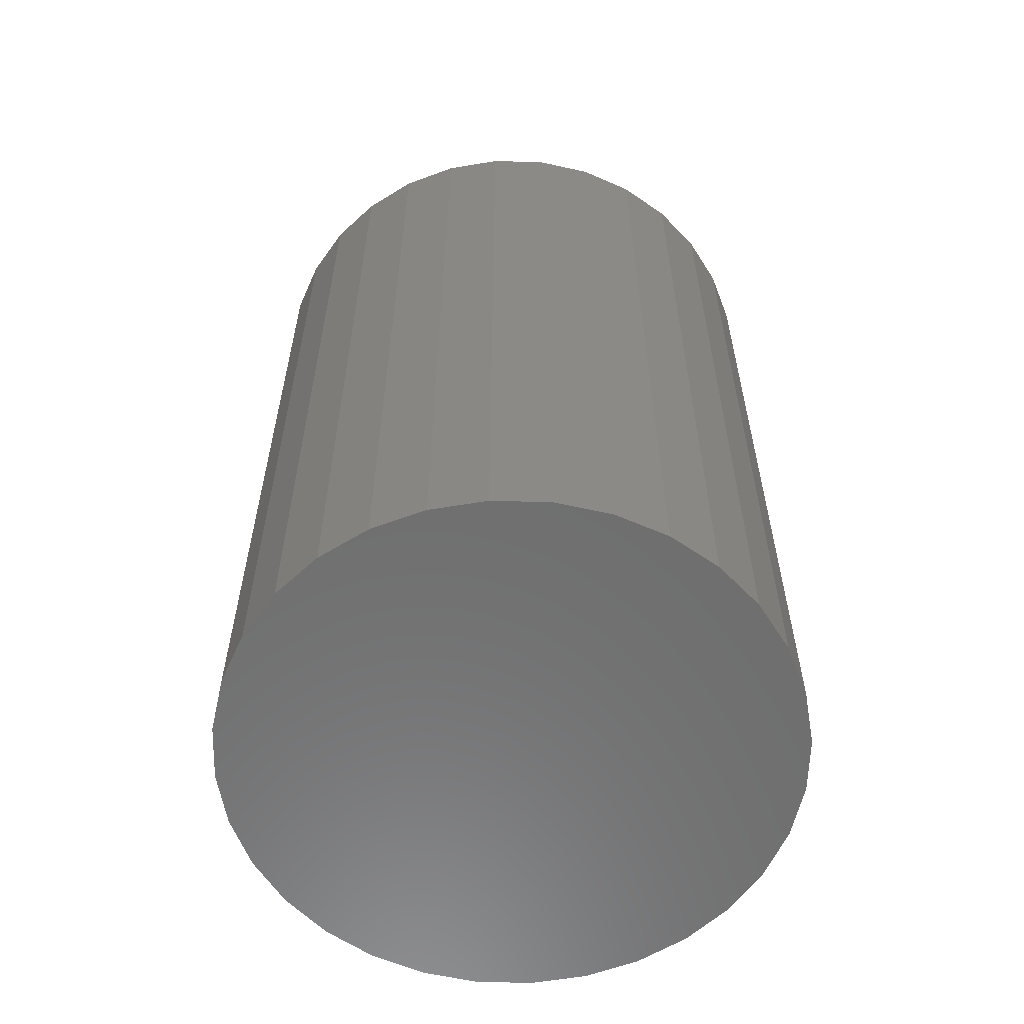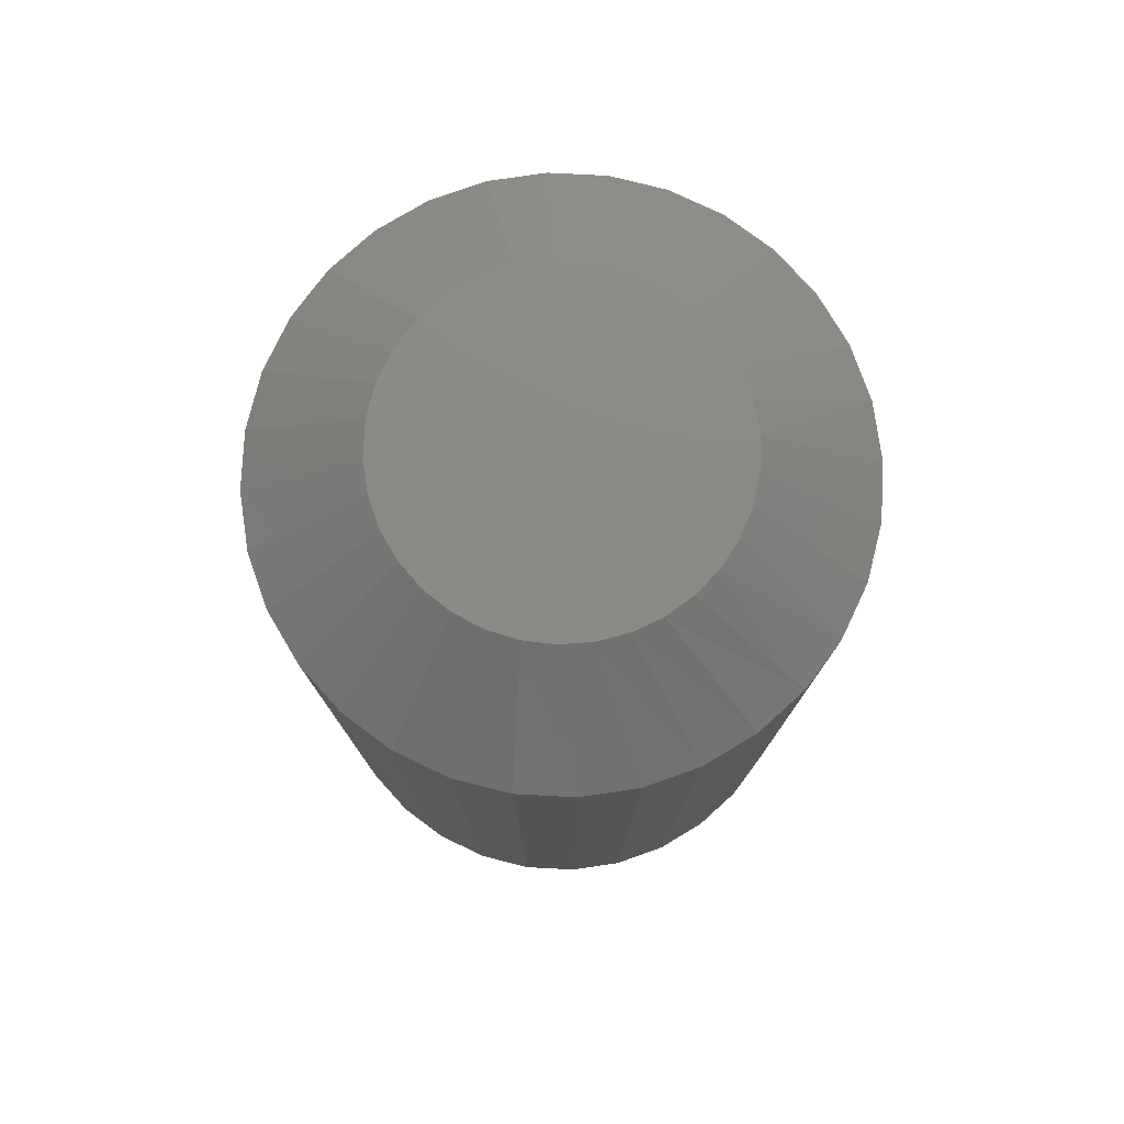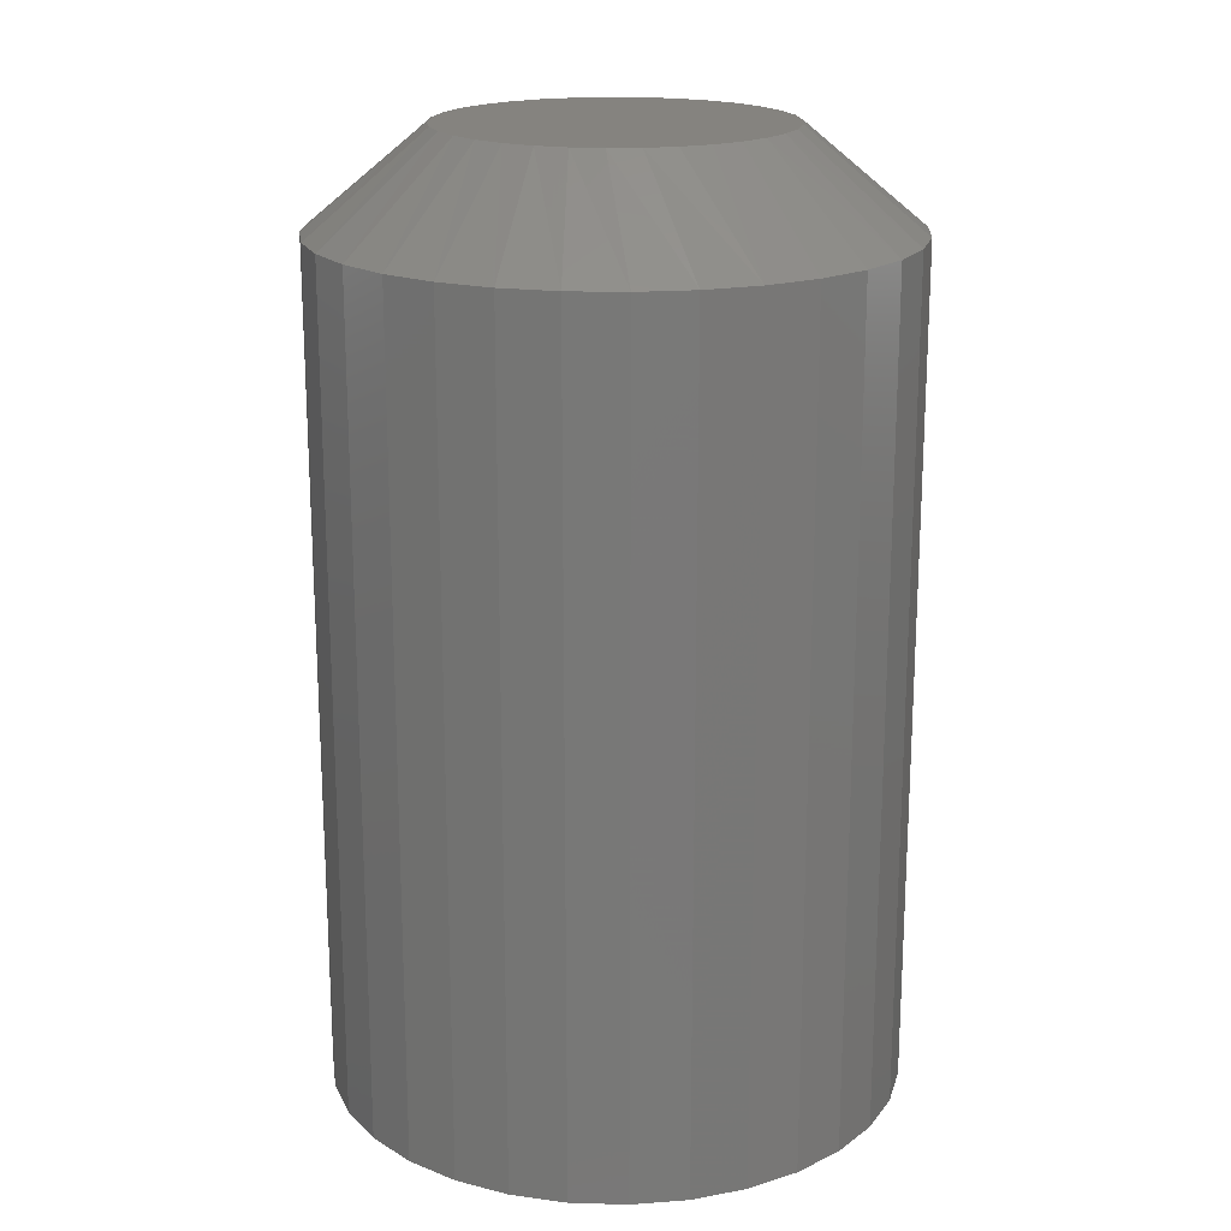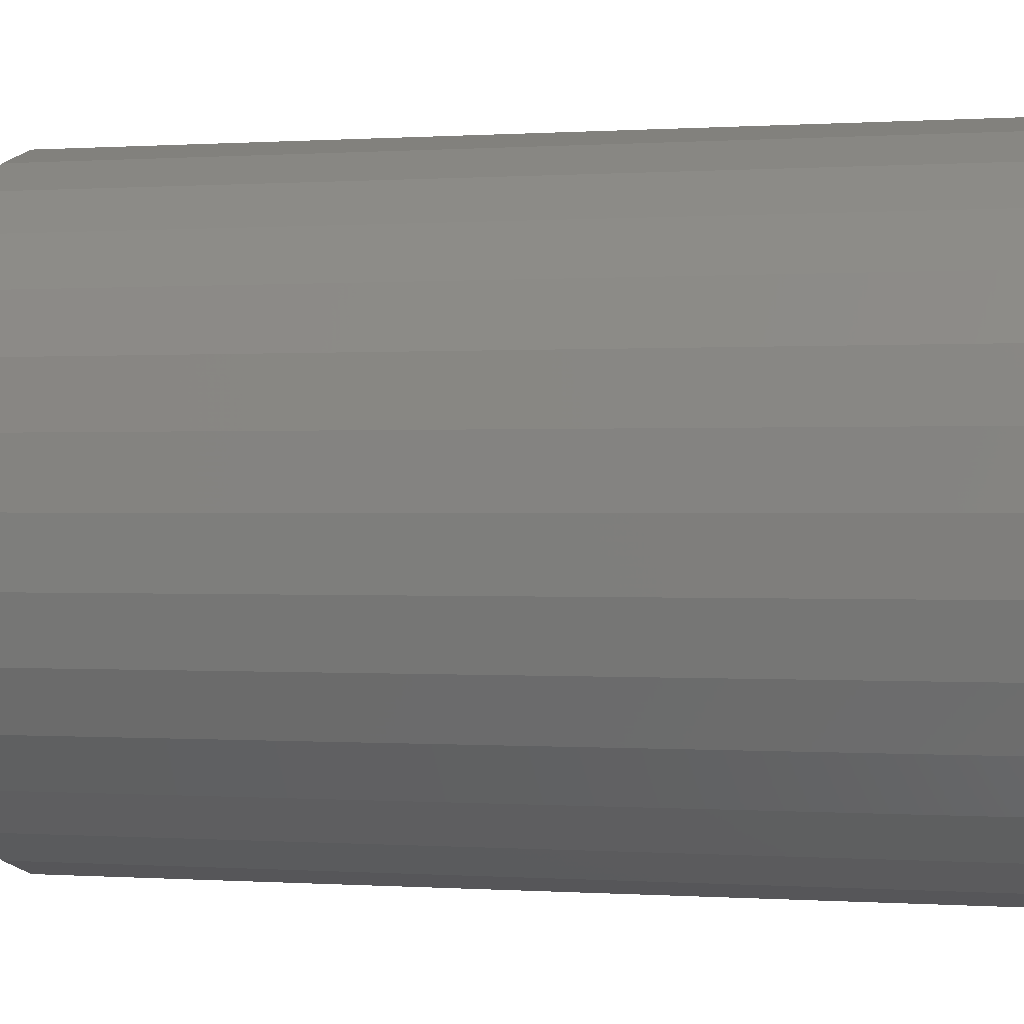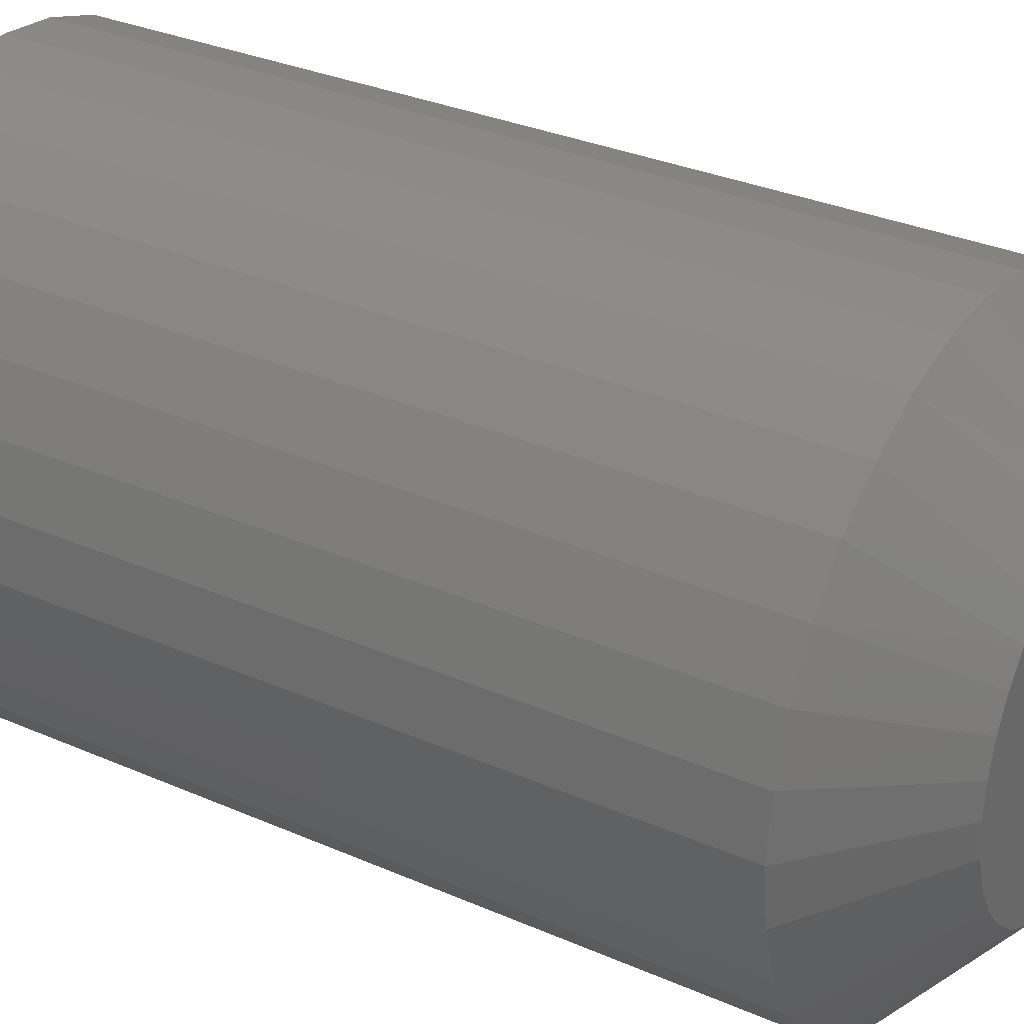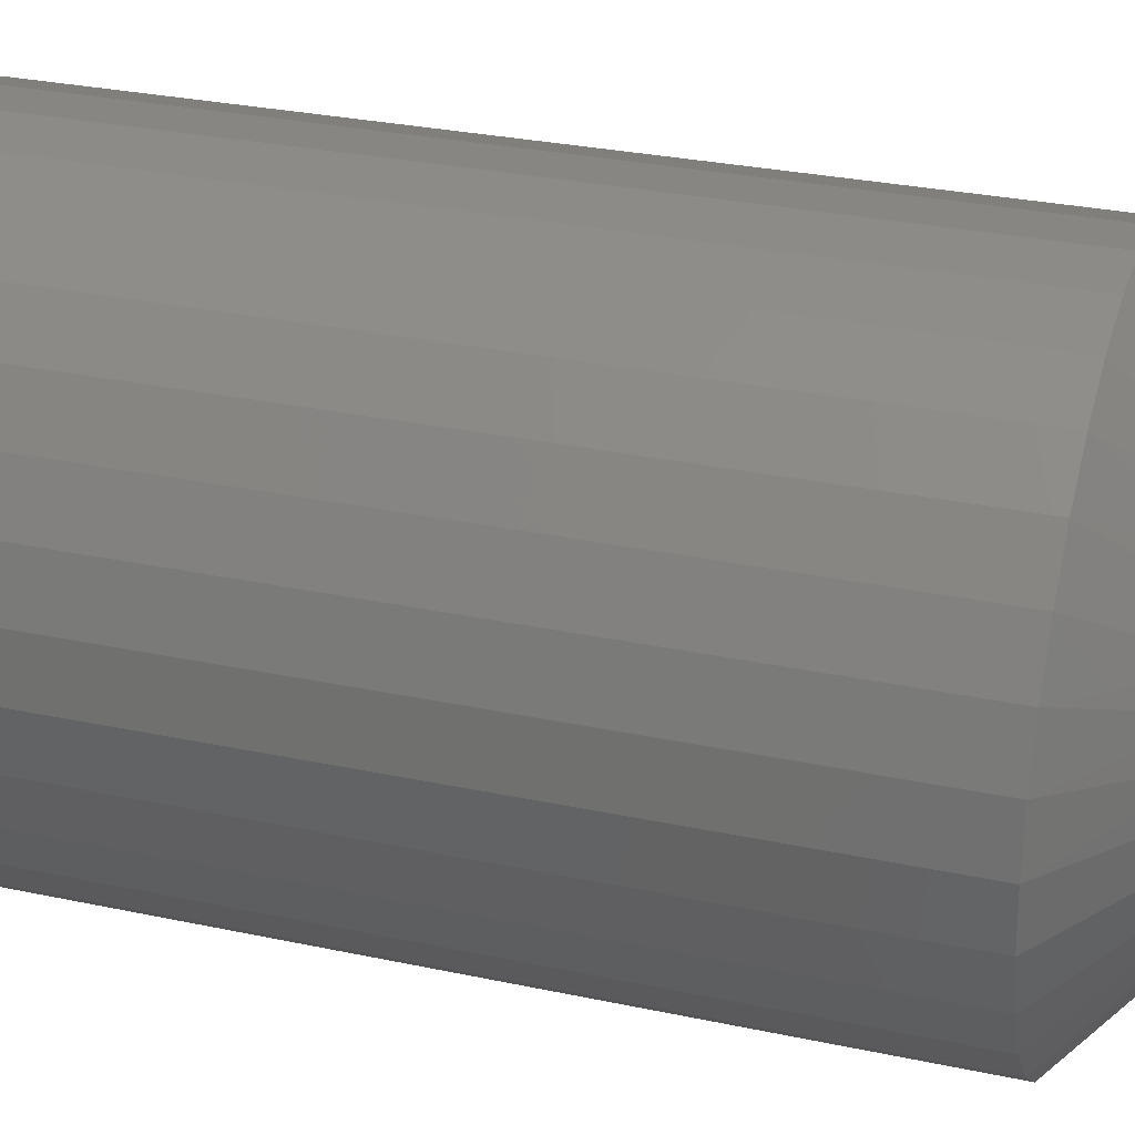
<metadata>
{"format":"stl","ext":"stl","renderer":"f3d","projection":"perspective","resolution":1024,"background":"white","views":[{"elev":-59.7,"azim":-108.4,"up":"+Z"},{"elev":78.1,"azim":154.8,"up":"+Z"},{"elev":18.8,"azim":177.5,"up":"+Z"},{"elev":0.1,"azim":105.4,"up":"+Y"},{"elev":31.1,"azim":-57.9,"up":"+Y"},{"elev":29.0,"azim":-72.3,"up":"+Y"}]}
</metadata>
<code>
# stl→obj: 97 verts, 190 faces
v 0.01486 0.1346 0.75
v -0.01009 0.1346 0.75
v -0.03461 0.13 0.75
v 0.03938 0.13 0.75
v -0.05788 0.121 0.75
v 0.06265 0.121 0.75
v 0.05412 -0.1249 0.75
v -0.02399 -0.1326 0.75
v 0.02876 -0.1326 0.75
v 0.002385 -0.1352 0.75
v 0.08386 0.1079 0.75
v -0.07909 0.1079 0.75
v 0.1023 0.09108 0.75
v -0.09753 0.09108 0.75
v 0.1173 0.07117 0.75
v -0.1126 0.07117 0.75
v 0.1285 0.04884 0.75
v -0.1237 0.04884 0.75
v 0.1353 0.02484 0.75
v -0.1305 0.02484 0.75
v 0.1376 -3.987e-17 0.75
v -0.1328 -5.717e-07 0.75
v 0.135 -0.02638 0.75
v -0.1302 -0.02638 0.75
v 0.1273 -0.05174 0.75
v -0.1225 -0.05174 0.75
v 0.1148 -0.07511 0.75
v -0.11 -0.07511 0.75
v 0.09798 -0.0956 0.75
v -0.09321 -0.0956 0.75
v 0.0775 -0.1124 0.75
v -0.07273 -0.1124 0.75
v -0.04935 -0.1249 0.75
v 0.2313 0 0
v 0.2313 -5.607e-17 0.6719
v 0.2269 -0.04467 0
v 0.2269 -0.04467 0.6719
v 0.2139 -0.08761 0
v 0.2139 -0.08761 0.6719
v 0.1927 -0.1272 0
v 0.1927 -0.1272 0.6719
v 0.1643 -0.1619 0
v 0.1643 -0.1619 0.6719
v 0.1296 -0.1904 0
v 0.1296 -0.1904 0.6719
v 0.09 -0.2115 0
v 0.09 -0.2115 0.6719
v 0.04705 -0.2245 0
v 0.04705 -0.2245 0.6719
v 0.002385 -0.2289 0
v 0.002385 -0.2289 0.6719
v -0.04228 -0.2245 0
v -0.04228 -0.2245 0.6719
v -0.08523 -0.2115 0
v -0.08523 -0.2115 0.6719
v -0.1248 -0.1904 0
v -0.1248 -0.1904 0.6719
v -0.1595 -0.1619 0
v -0.1595 -0.1619 0.6719
v -0.188 -0.1272 0
v -0.188 -0.1272 0.6719
v -0.2091 -0.08761 0
v -0.2091 -0.08761 0.6719
v -0.2222 -0.04467 0
v -0.2222 -0.04467 0.6719
v -0.2266 2.804e-17 0
v -0.2266 2.804e-17 0.6719
v -0.2222 0.04467 0
v -0.2222 0.04467 0.6719
v -0.2091 0.08761 0
v -0.2091 0.08761 0.6719
v -0.188 0.1272 0
v -0.188 0.1272 0.6719
v -0.1595 0.1619 0
v -0.1595 0.1619 0.6719
v -0.1248 0.1904 0
v -0.1248 0.1904 0.6719
v -0.08523 0.2115 0
v -0.08523 0.2115 0.6719
v -0.04228 0.2245 0
v -0.04228 0.2245 0.6719
v 0.002385 0.2289 0
v 0.002385 0.2289 0.6719
v 0.04705 0.2245 0
v 0.04705 0.2245 0.6719
v 0.09 0.2115 0
v 0.09 0.2115 0.6719
v 0.1296 0.1904 0
v 0.1296 0.1904 0.6719
v 0.1643 0.1619 0
v 0.1643 0.1619 0.6719
v 0.1927 0.1272 0
v 0.1927 0.1272 0.6719
v 0.2139 0.08761 0
v 0.2139 0.08761 0.6719
v 0.2269 0.04467 0
v 0.2269 0.04467 0.6719
f 1 2 3
f 1 3 4
f 4 3 5
f 4 5 6
f 7 8 9
f 9 8 10
f 6 5 11
f 11 5 12
f 11 12 13
f 13 12 14
f 13 14 15
f 15 14 16
f 15 16 17
f 17 16 18
f 17 18 19
f 19 18 20
f 19 20 21
f 21 20 22
f 21 22 23
f 23 22 24
f 23 24 25
f 25 24 26
f 25 26 27
f 27 26 28
f 27 28 29
f 29 28 30
f 29 30 31
f 31 30 32
f 31 32 7
f 7 32 33
f 7 33 8
f 34 35 36
f 36 35 37
f 36 37 38
f 38 37 39
f 38 39 40
f 40 39 41
f 40 41 42
f 42 41 43
f 42 43 44
f 44 43 45
f 44 45 46
f 46 45 47
f 46 47 48
f 48 47 49
f 48 49 50
f 50 49 51
f 50 51 52
f 52 51 53
f 52 53 54
f 54 53 55
f 54 55 56
f 56 55 57
f 56 57 58
f 58 57 59
f 58 59 60
f 60 59 61
f 60 61 62
f 62 61 63
f 62 63 64
f 64 63 65
f 64 65 66
f 66 65 67
f 66 67 68
f 68 67 69
f 68 69 70
f 70 69 71
f 70 71 72
f 72 71 73
f 72 73 74
f 74 73 75
f 74 75 76
f 76 75 77
f 76 77 78
f 78 77 79
f 78 79 80
f 80 79 81
f 80 81 82
f 82 81 83
f 82 83 84
f 84 83 85
f 84 85 86
f 86 85 87
f 86 87 88
f 88 87 89
f 88 89 90
f 90 89 91
f 90 91 92
f 92 91 93
f 92 93 94
f 94 93 95
f 94 95 96
f 96 95 97
f 96 97 34
f 34 97 35
f 49 47 9
f 39 27 41
f 41 27 29
f 41 29 43
f 27 39 25
f 25 39 37
f 25 37 23
f 23 37 35
f 23 35 21
f 26 61 28
f 28 61 59
f 28 59 30
f 61 26 63
f 63 26 24
f 63 24 65
f 65 24 22
f 65 22 67
f 53 33 55
f 55 33 32
f 55 32 57
f 57 32 30
f 57 30 59
f 33 53 8
f 8 53 51
f 8 51 10
f 10 51 49
f 10 49 9
f 9 47 7
f 7 47 45
f 7 45 31
f 31 45 43
f 31 43 29
f 3 79 5
f 5 79 77
f 5 77 12
f 12 77 75
f 12 75 14
f 14 75 73
f 14 73 16
f 16 73 71
f 16 71 18
f 18 71 69
f 18 69 20
f 20 69 67
f 20 67 22
f 11 87 6
f 6 87 85
f 6 85 4
f 4 85 83
f 4 83 1
f 1 83 81
f 1 81 2
f 2 81 79
f 2 79 3
f 87 11 89
f 89 11 13
f 89 13 91
f 91 13 15
f 91 15 93
f 93 15 17
f 93 17 95
f 95 17 19
f 95 19 97
f 97 19 21
f 97 21 35
f 82 84 80
f 78 80 84
f 86 78 84
f 48 52 46
f 50 52 48
f 52 54 46
f 46 54 56
f 46 56 44
f 44 56 58
f 44 58 42
f 42 58 60
f 42 60 40
f 40 60 62
f 40 62 38
f 38 62 64
f 38 64 36
f 36 64 66
f 36 66 34
f 34 66 68
f 34 68 96
f 96 68 70
f 96 70 94
f 94 70 72
f 94 72 92
f 92 72 74
f 92 74 90
f 90 74 76
f 90 76 88
f 88 76 78
f 88 78 86

</code>
